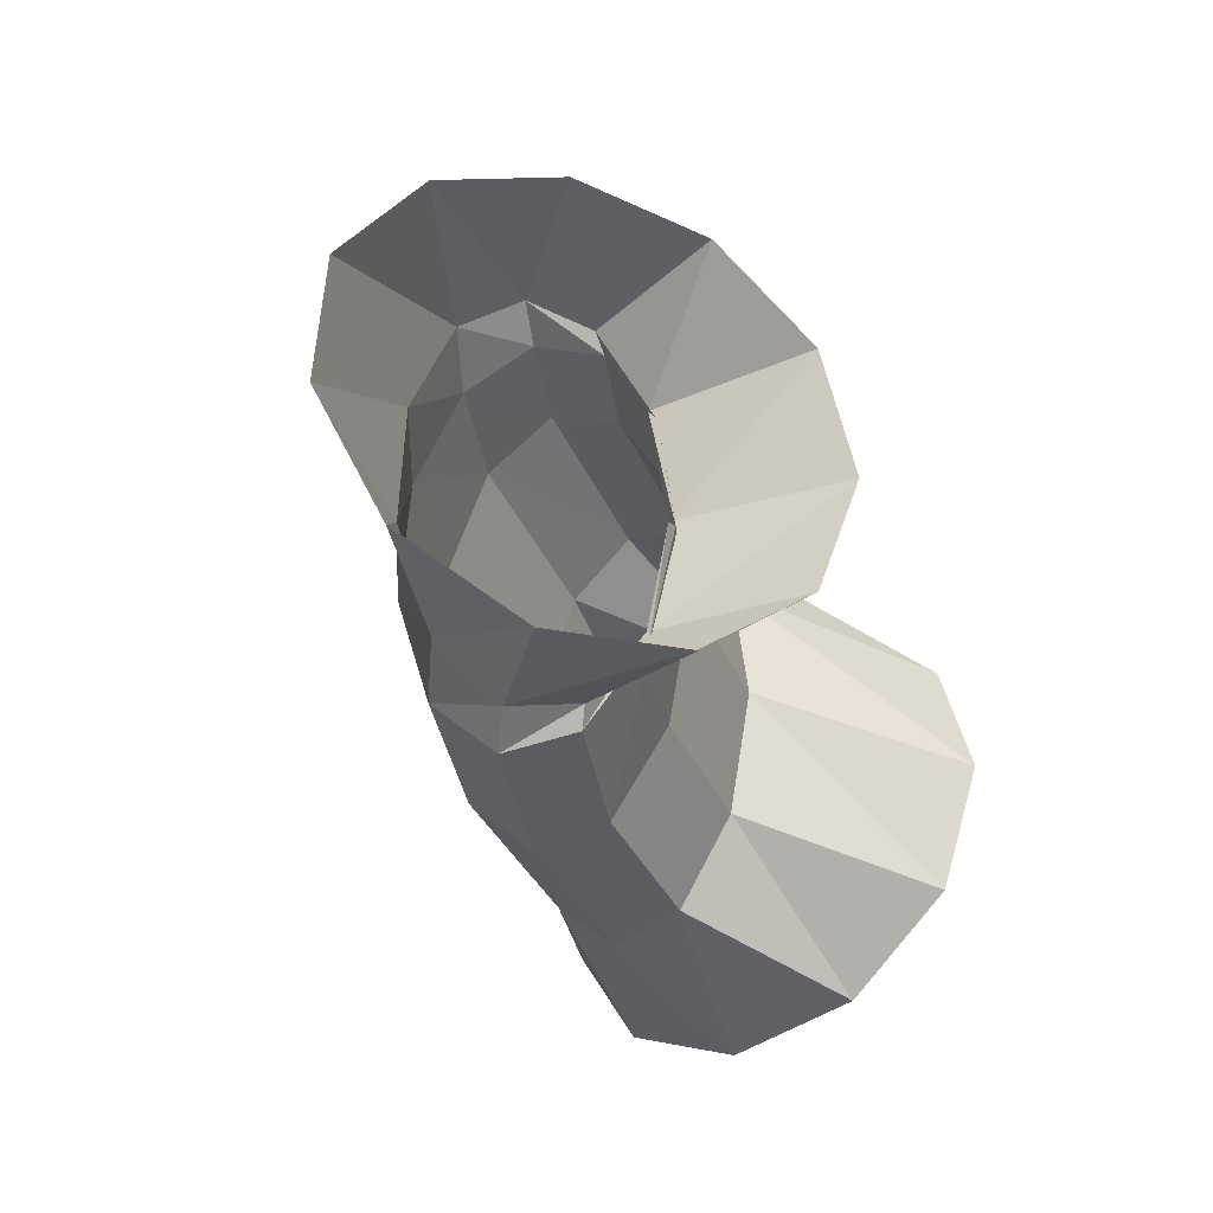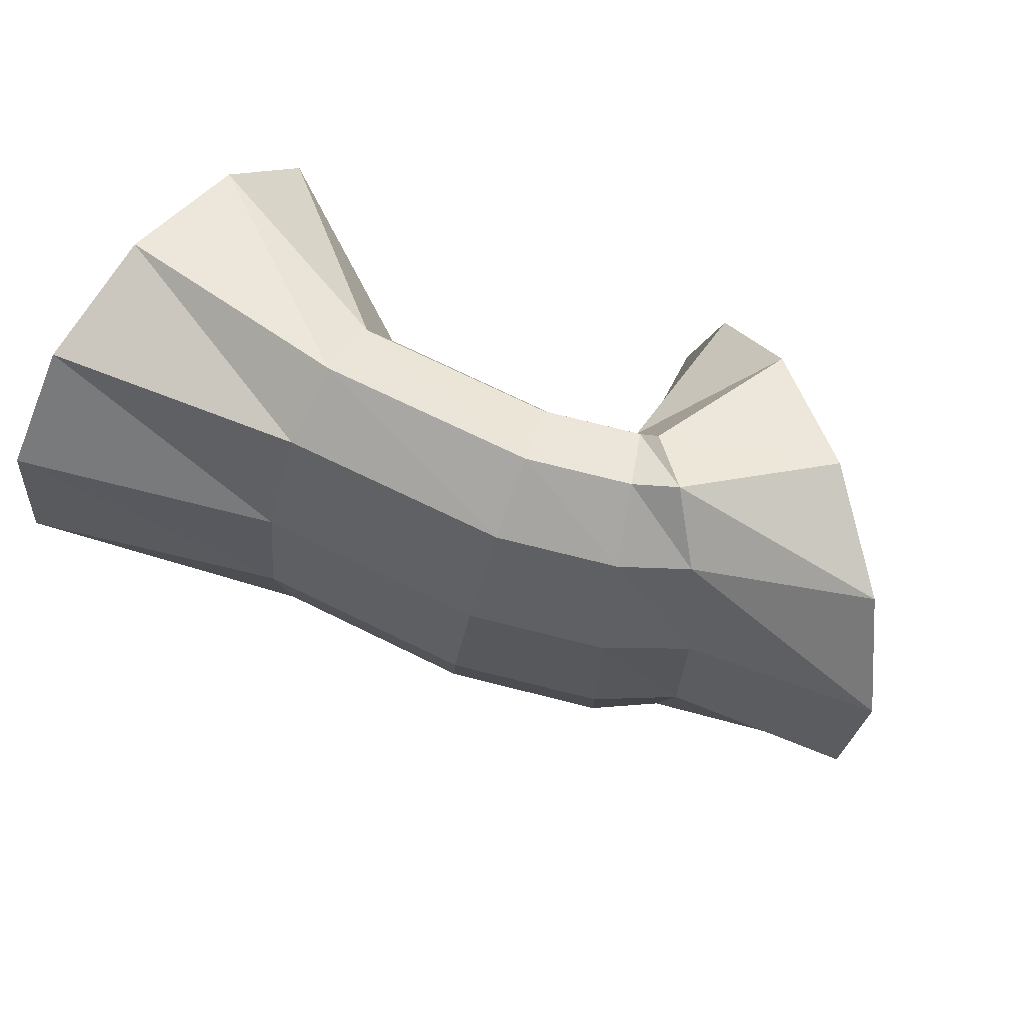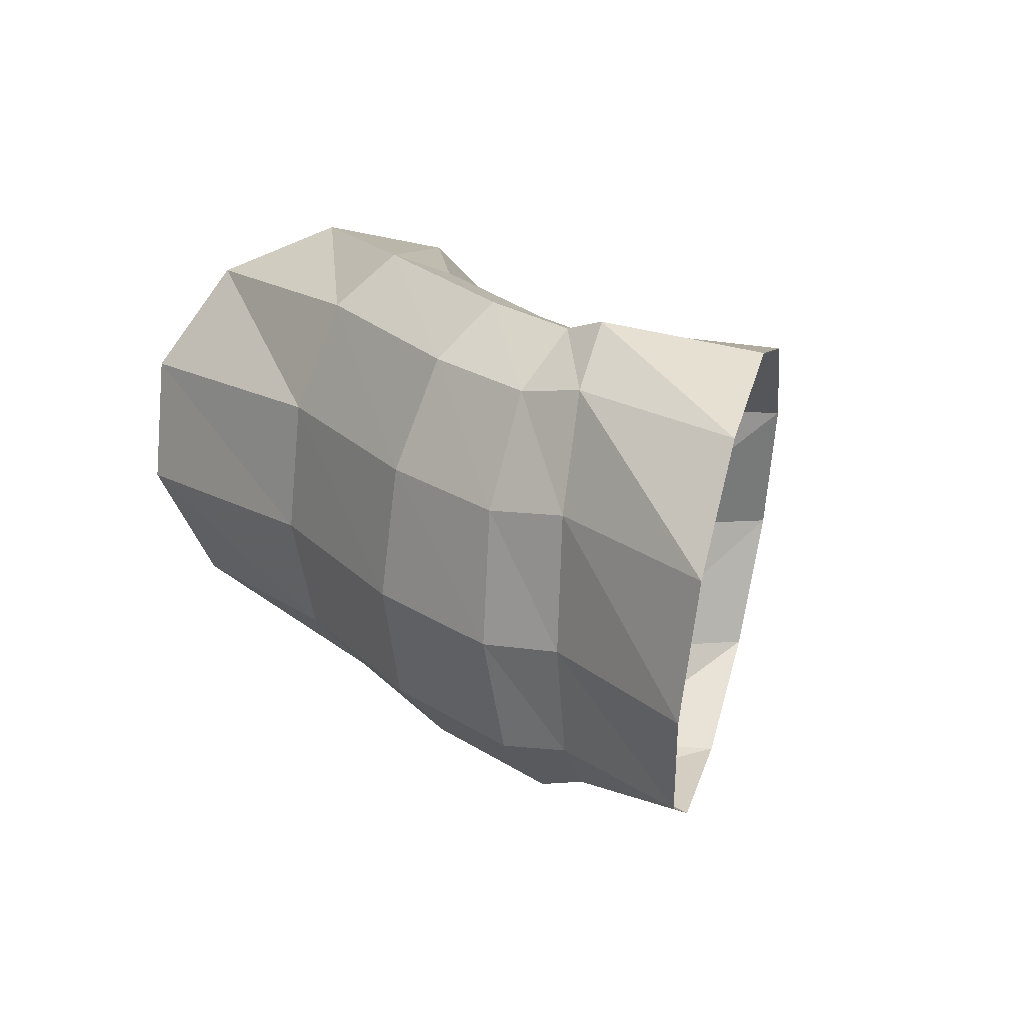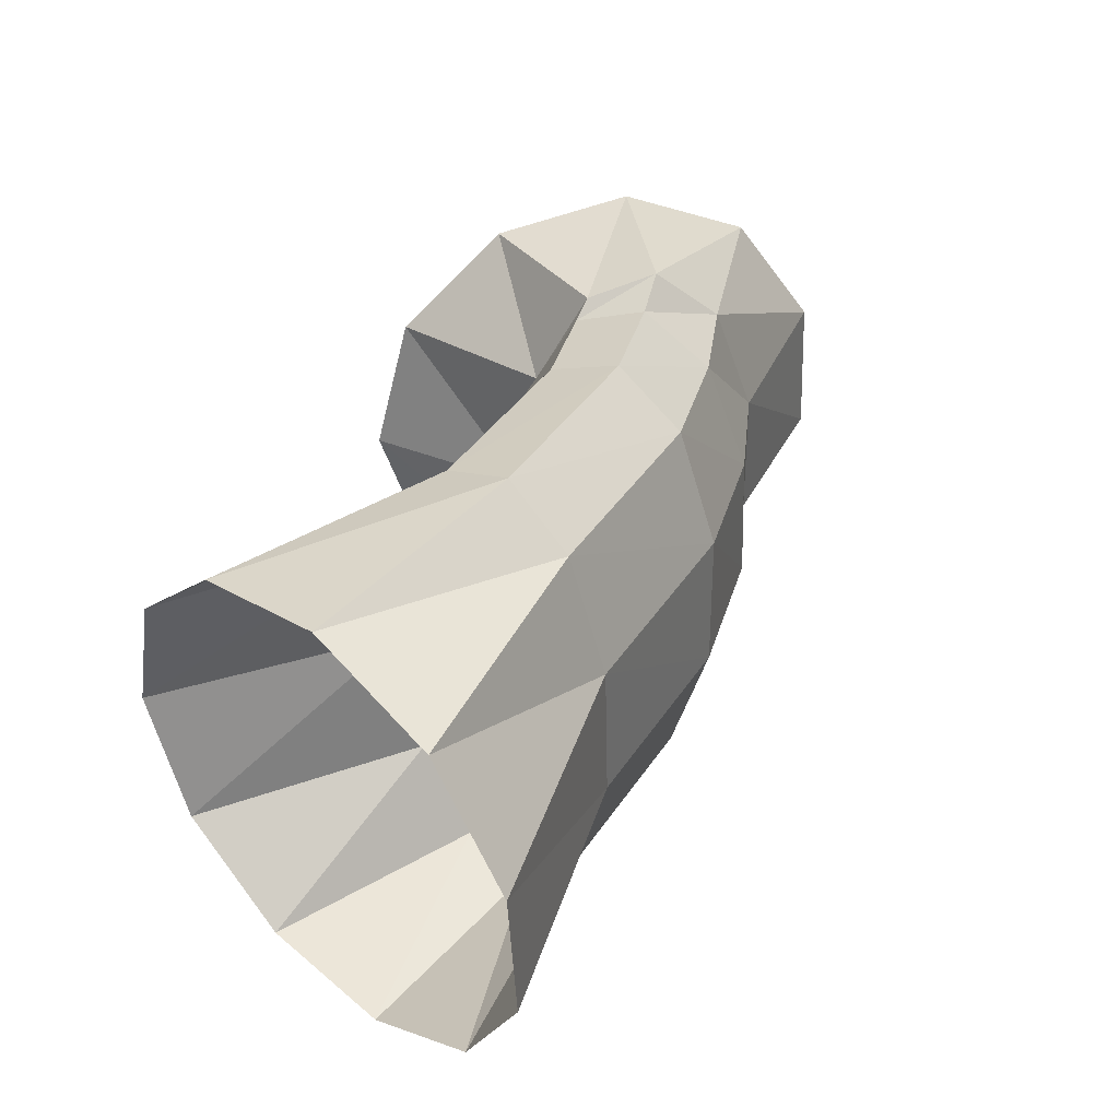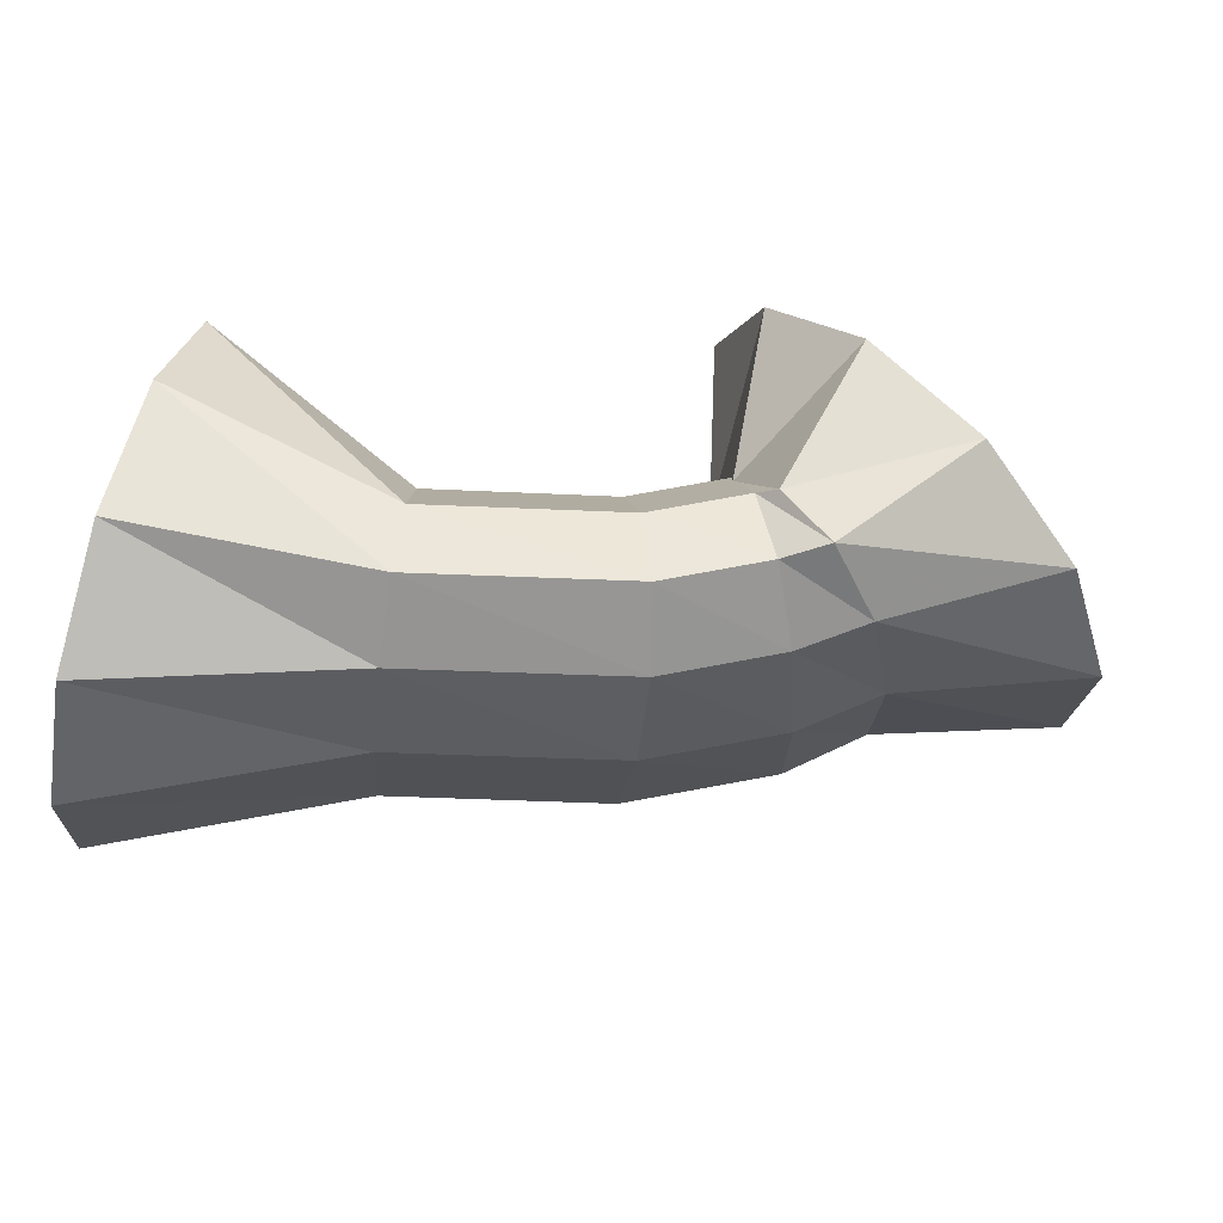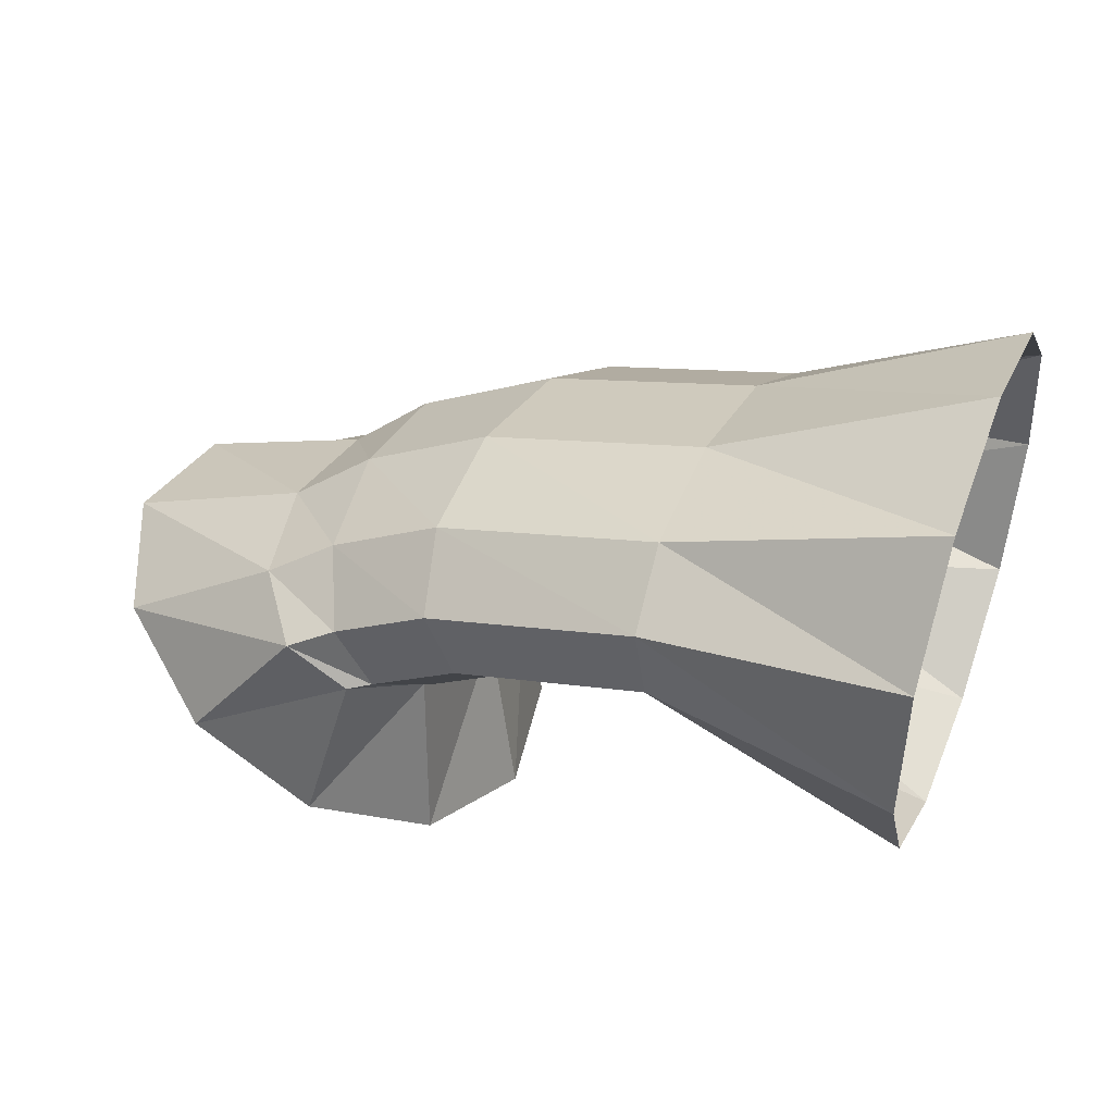
<metadata>
{"format":"obj","ext":"obj","renderer":"f3d","projection":"perspective","resolution":1024,"background":"white","views":[{"elev":-42.8,"azim":119.8,"up":"+Y"},{"elev":64.9,"azim":32.6,"up":"+Y"},{"elev":14.6,"azim":66.4,"up":"+Y"},{"elev":43.3,"azim":-53.6,"up":"+Y"},{"elev":73.7,"azim":8.5,"up":"+Y"},{"elev":25.5,"azim":-159.7,"up":"+Z"}]}
</metadata>
<code>
g tube1
v 162.8 174.7 131.3
v 163.2 172 132.1
v 164.8 170.2 133.6
v 166.9 169.8 135.4
v 169 170.9 136.8
v 170.4 173.3 137.5
v 170.7 176.1 137.2
v 169.7 178.4 136
v 167.7 179.6 134.3
v 165.5 179.2 132.6
v 163.7 177.4 131.5
v 162.8 174.7 131.3
v 163.2 175 134.9
v 163.5 172.3 135.2
v 164.2 170.5 136
v 165.2 170.1 137
v 166.2 171.3 137.8
v 166.8 173.6 138.3
v 166.8 176.5 138.2
v 166.3 178.8 137.6
v 165.4 180 136.7
v 164.4 179.6 135.8
v 163.6 177.7 135.1
v 163.2 175 134.9
v 163.4 174.7 134.7
v 163.5 172 135.2
v 163.9 170.2 136.2
v 164.5 169.9 137.5
v 164.9 171.1 138.7
v 165.3 173.5 139.3
v 165.3 176.3 139.1
v 165 178.6 138.3
v 164.5 179.7 137.1
v 164 179.3 135.8
v 163.6 177.4 134.9
v 163.4 174.7 134.7
v 161.3 175 135.5
v 161.1 172.3 136.1
v 161.1 170.6 137.3
v 161.4 170.2 138.7
v 161.9 171.5 139.8
v 162.3 173.9 140.4
v 162.6 176.7 140.1
v 162.7 179 139.2
v 162.5 180 137.8
v 162.1 179.6 136.5
v 161.7 177.7 135.6
v 161.3 175 135.5
v 157.9 175.4 136
v 157.8 172.8 136.6
v 157.7 171 137.8
v 157.7 170.7 139.2
v 157.7 172 140.4
v 157.9 174.4 141
v 158 177.2 140.8
v 158.2 179.5 139.8
v 158.2 180.6 138.5
v 158.2 180.1 137.1
v 158.1 178.1 136.2
v 157.9 175.4 136
v 153.8 175.2 133
v 153.7 172.6 134
v 153.4 170.9 136.2
v 153.1 170.8 139
v 152.8 172.1 141.5
v 152.7 174.6 142.8
v 152.7 177.4 142.6
v 153 179.7 140.9
v 153.3 180.6 138.3
v 153.6 180 135.5
v 153.8 178 133.6
v 153.8 175.2 133
f 1 2 14
f 14 13 1
f 2 3 15
f 15 14 2
f 3 4 16
f 16 15 3
f 4 5 17
f 17 16 4
f 5 6 18
f 18 17 5
f 6 7 19
f 19 18 6
f 7 8 20
f 20 19 7
f 8 9 21
f 21 20 8
f 9 10 22
f 22 21 9
f 10 11 23
f 23 22 10
f 11 12 24
f 24 23 11
f 13 14 26
f 26 25 13
f 14 15 27
f 27 26 14
f 15 16 28
f 28 27 15
f 16 17 29
f 29 28 16
f 17 18 30
f 30 29 17
f 18 19 31
f 31 30 18
f 19 20 32
f 32 31 19
f 20 21 33
f 33 32 20
f 21 22 34
f 34 33 21
f 22 23 35
f 35 34 22
f 23 24 36
f 36 35 23
f 25 26 38
f 38 37 25
f 26 27 39
f 39 38 26
f 27 28 40
f 40 39 27
f 28 29 41
f 41 40 28
f 29 30 42
f 42 41 29
f 30 31 43
f 43 42 30
f 31 32 44
f 44 43 31
f 32 33 45
f 45 44 32
f 33 34 46
f 46 45 33
f 34 35 47
f 47 46 34
f 35 36 48
f 48 47 35
f 37 38 50
f 50 49 37
f 38 39 51
f 51 50 38
f 39 40 52
f 52 51 39
f 40 41 53
f 53 52 40
f 41 42 54
f 54 53 41
f 42 43 55
f 55 54 42
f 43 44 56
f 56 55 43
f 44 45 57
f 57 56 44
f 45 46 58
f 58 57 45
f 46 47 59
f 59 58 46
f 47 48 60
f 60 59 47
f 49 50 62
f 62 61 49
f 50 51 63
f 63 62 50
f 51 52 64
f 64 63 51
f 52 53 65
f 65 64 52
f 53 54 66
f 66 65 53
f 54 55 67
f 67 66 54
f 55 56 68
f 68 67 55
f 56 57 69
f 69 68 56
f 57 58 70
f 70 69 57
f 58 59 71
f 71 70 58
f 59 60 72
f 72 71 59
g

</code>
